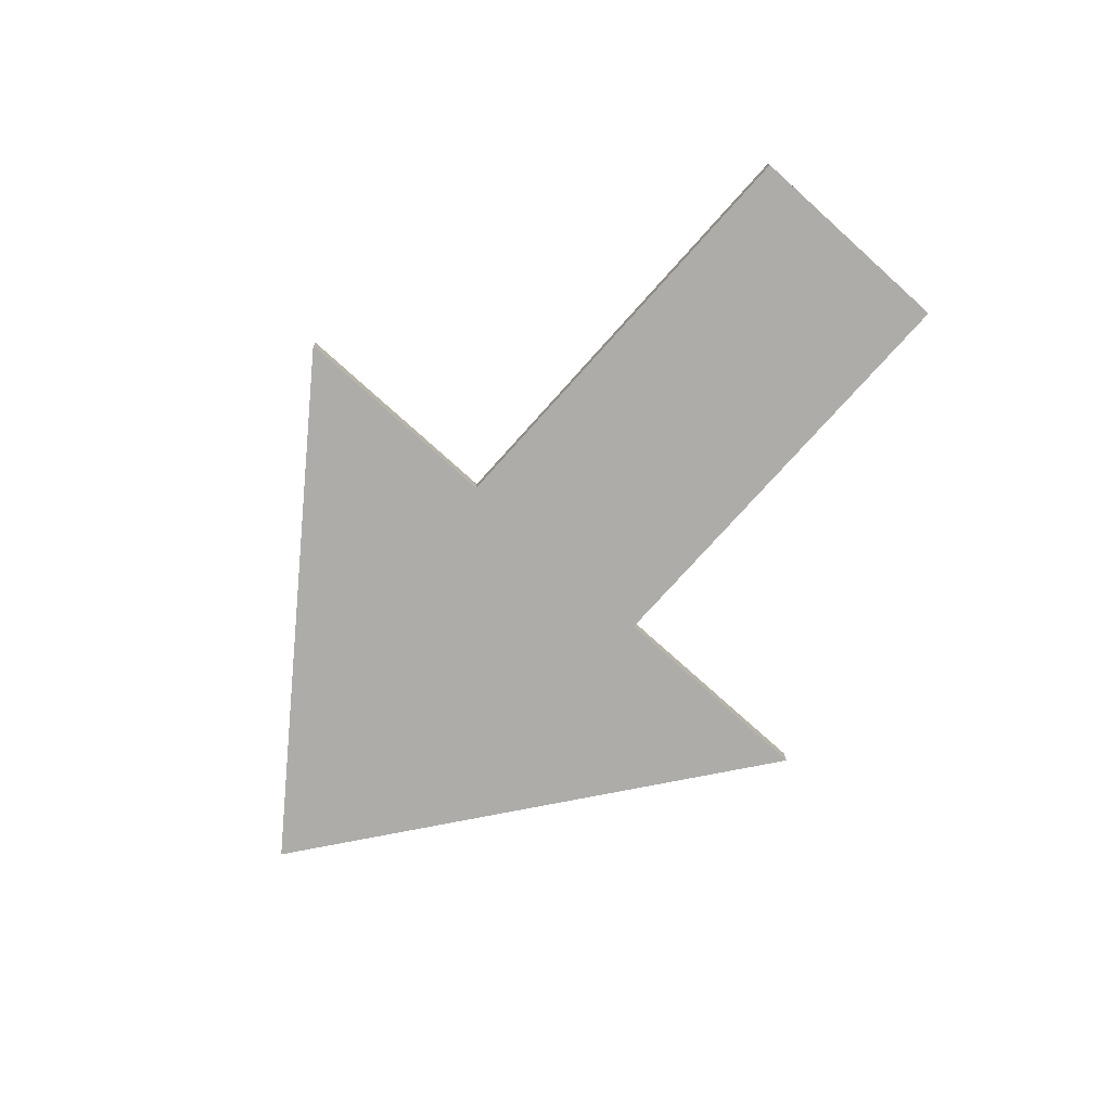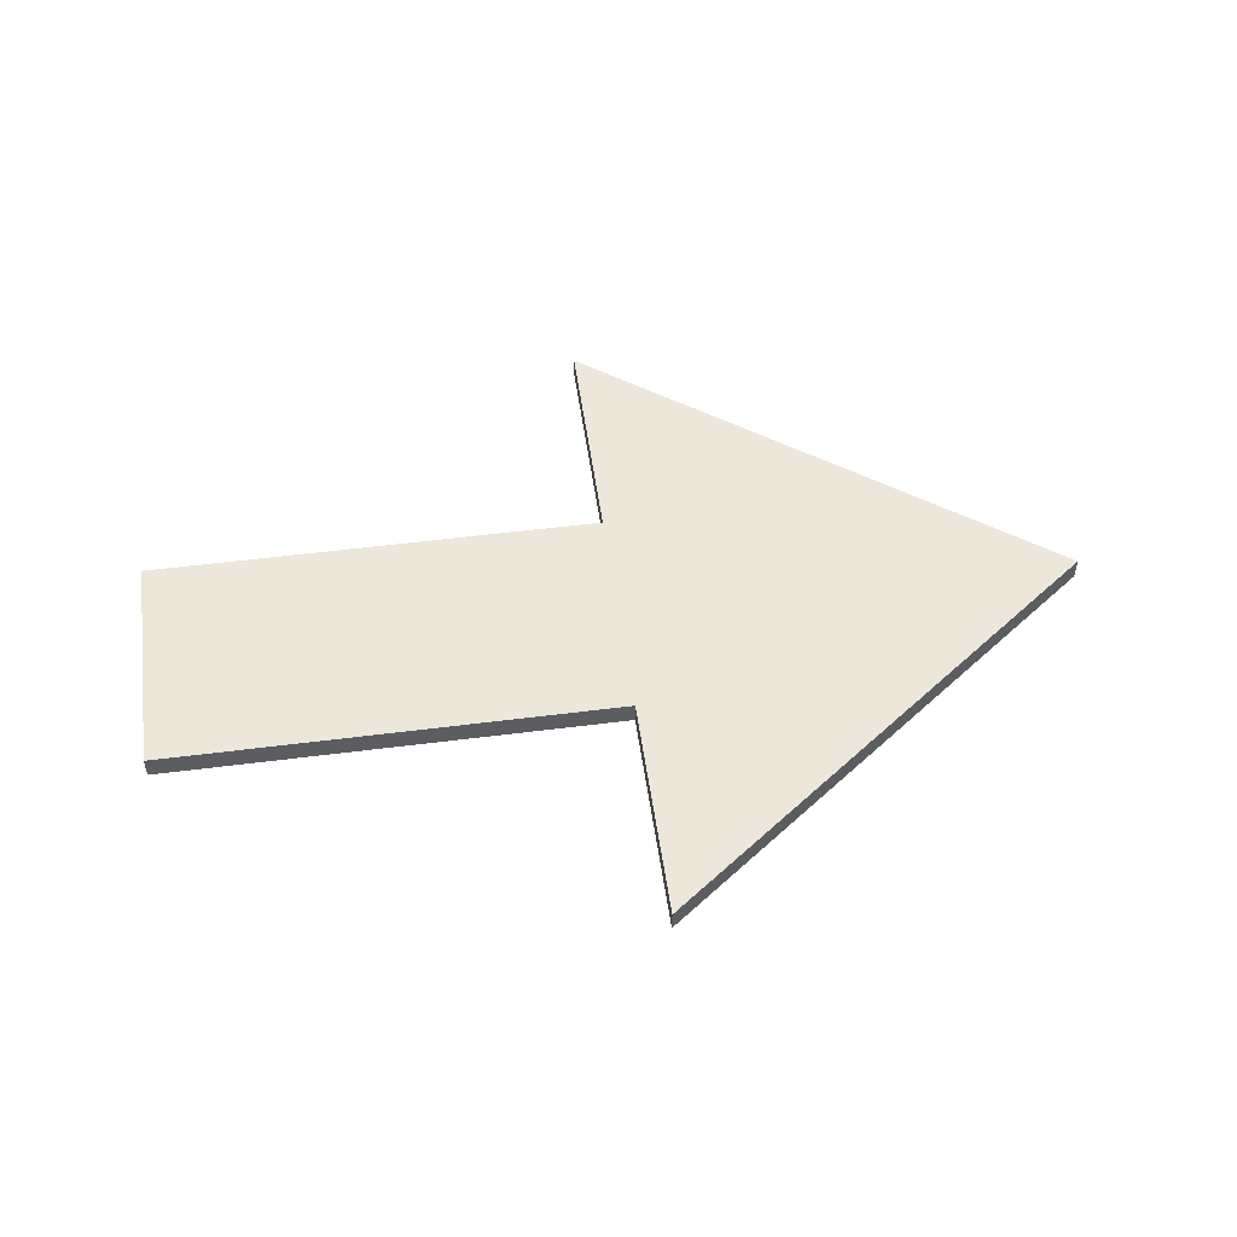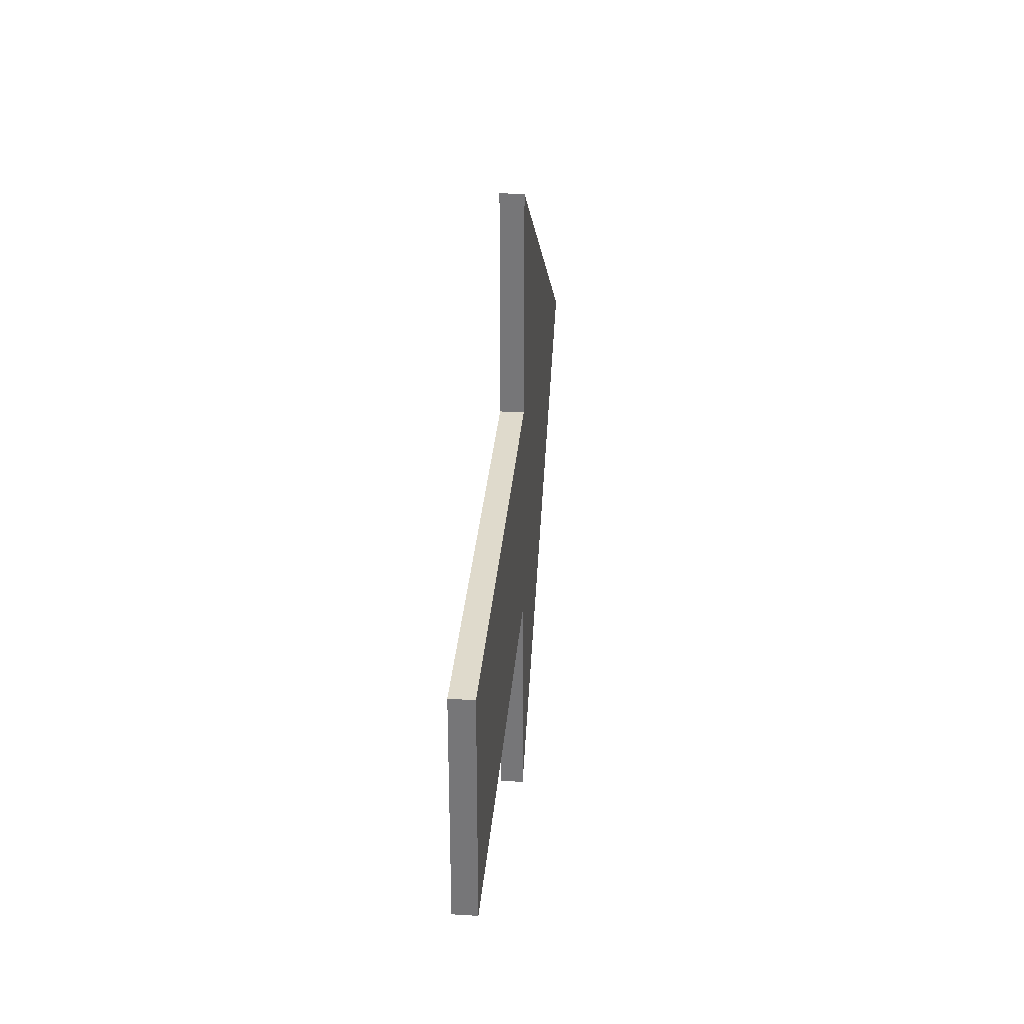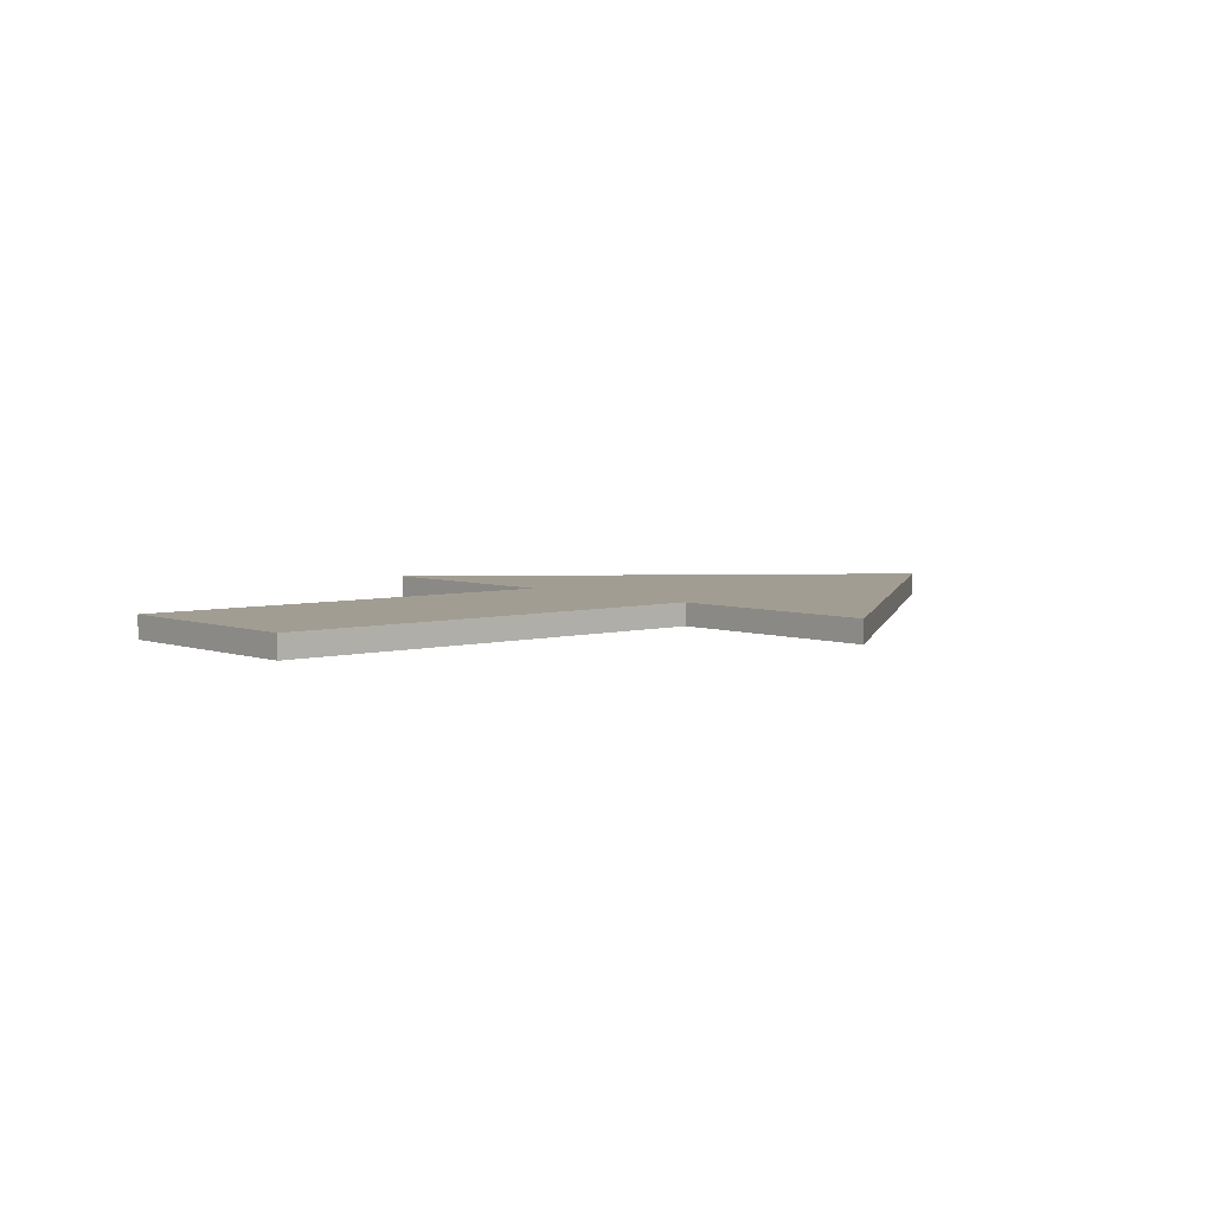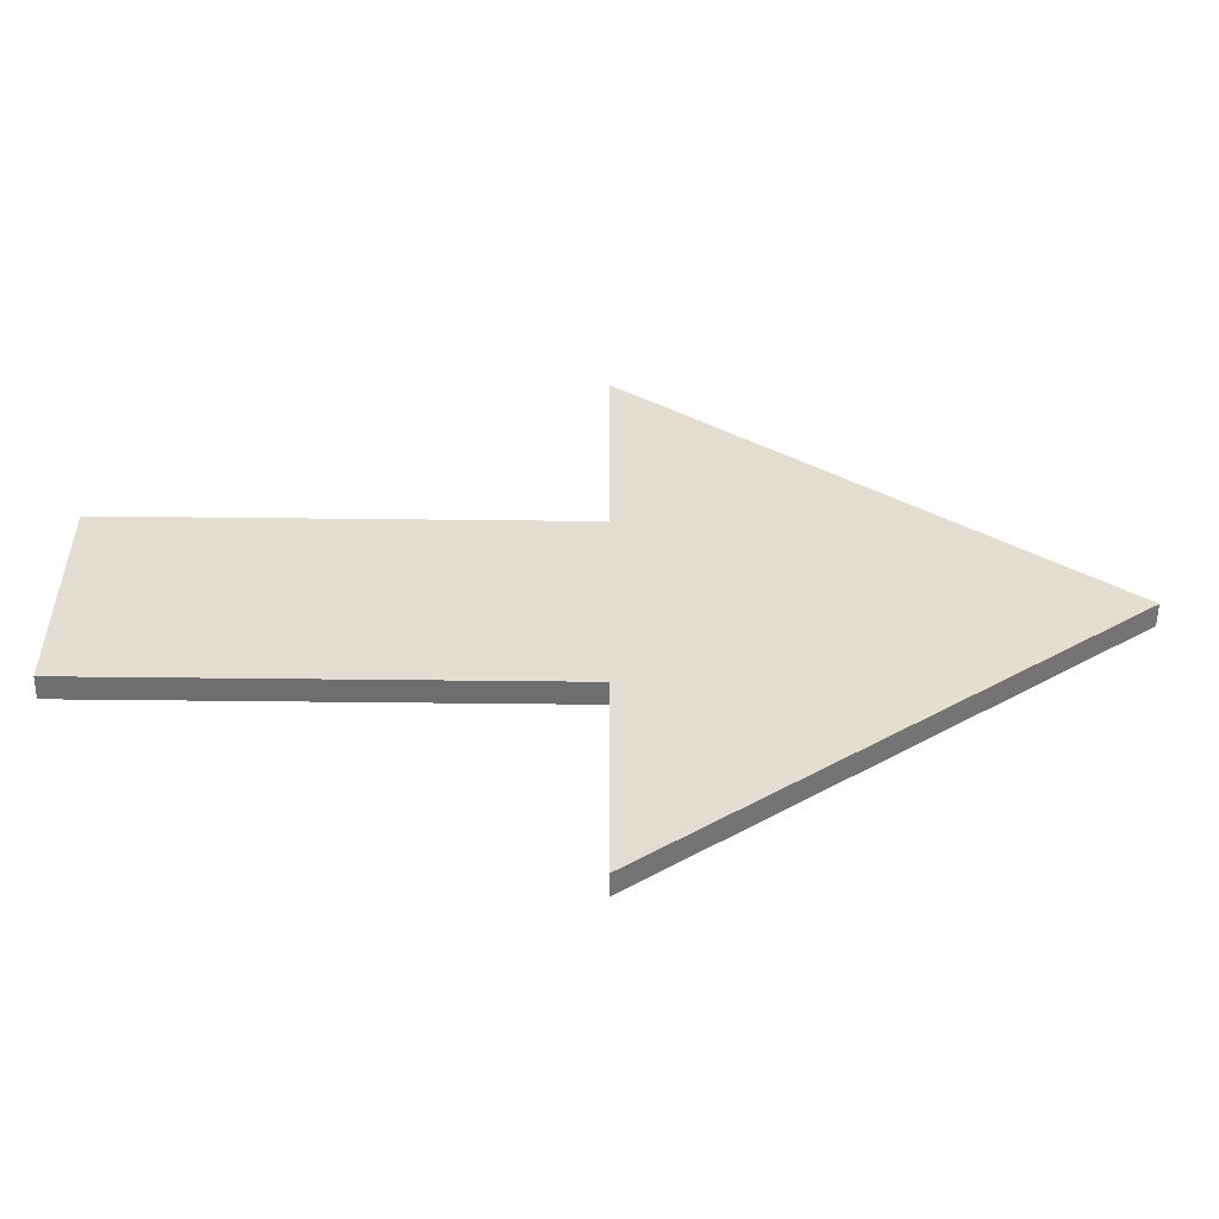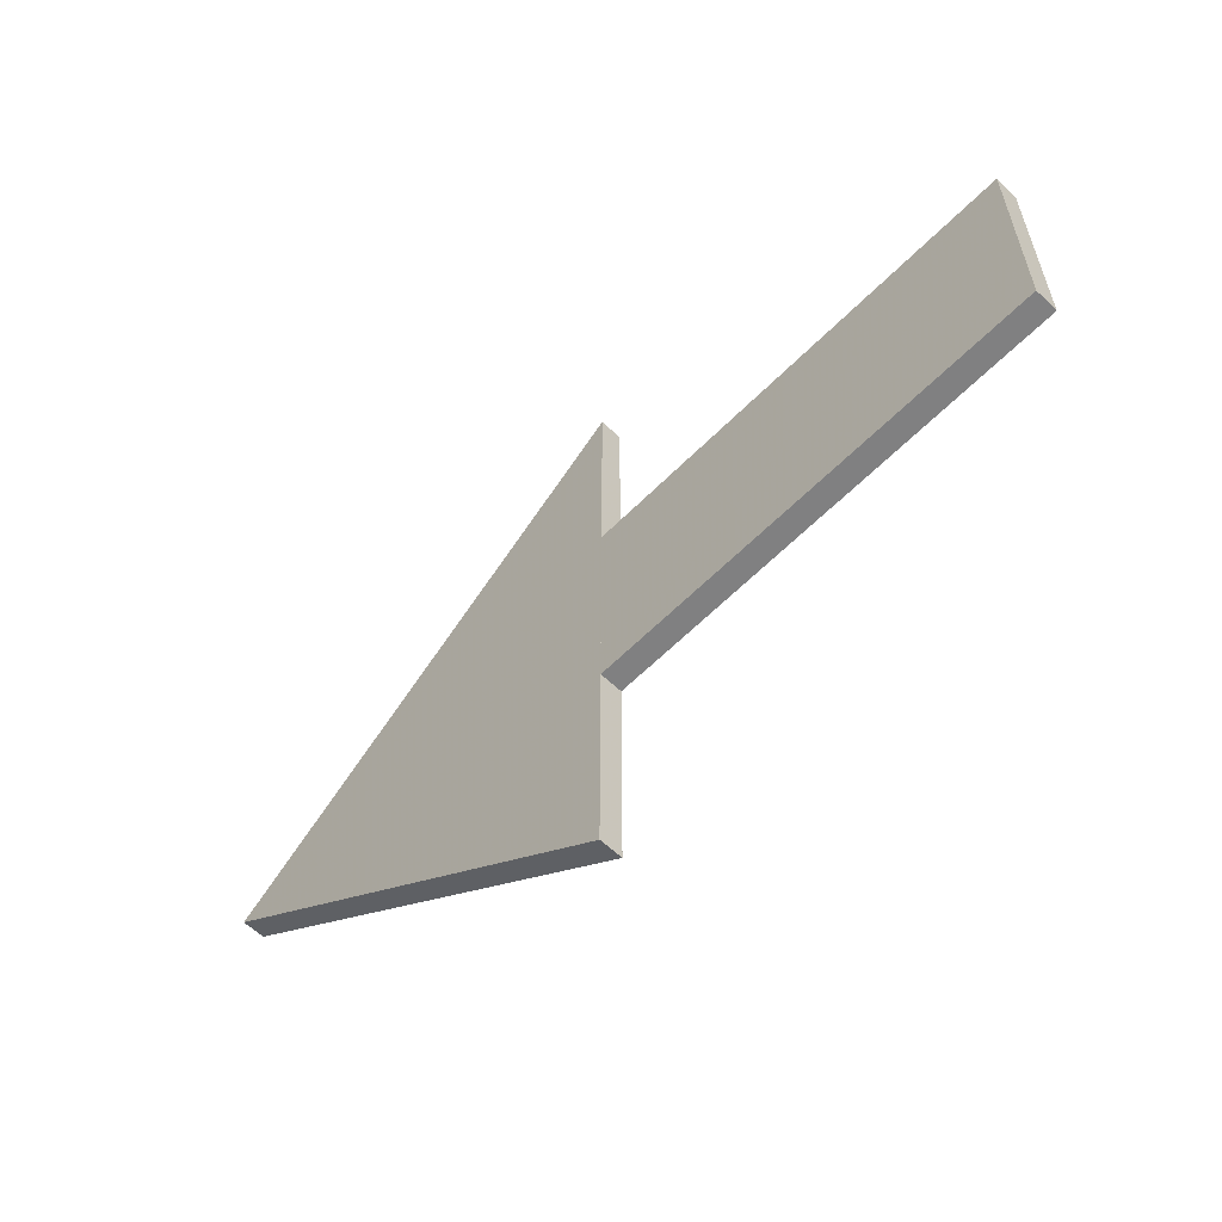
<metadata>
{"format":"obj","ext":"obj","renderer":"f3d","projection":"perspective","resolution":1024,"background":"white","views":[{"elev":-76.8,"azim":-132.0,"up":"+Z"},{"elev":51.7,"azim":-7.9,"up":"+Z"},{"elev":32.5,"azim":-85.0,"up":"+Y"},{"elev":4.9,"azim":-41.1,"up":"+Z"},{"elev":-54.2,"azim":-0.7,"up":"+Y"},{"elev":-60.1,"azim":-134.2,"up":"+Y"}]}
</metadata>
<code>
g group0
v 0 -0.5 0.1
v 0 -0.5 0
v 0 0.5 0
v 0 0.5 0.1
f 1 2 3 4
v -2 -0.5 0
v -2 -0.5 0.1
v -2 0.5 0.1
v -2 0.5 0
f 5 6 7 8
v 0 -0.5 0.1
v -2 -0.5 0.1
v -2 -0.5 0
v 0 -0.5 0
f 9 10 11 12
v 0 0.5 0
v -2 0.5 0
v -2 0.5 0.1
v 0 0.5 0.1
f 13 14 15 16
v 0 -0.5 0
v -2 -0.5 0
v -2 0.5 0
v 0 0.5 0
f 17 18 19 20
v -2 -0.5 0.1
v 0 -0.5 0.1
v 0 0.5 0.1
v -2 0.5 0.1
f 21 22 23 24
v 2 0 0.1
v 2 0 0
v 2 0 0
v 2 0 0.1
f 25 26 27 28
v 0 -1.5 0
v 0 -1.5 0.1
v 0 1.5 0.1
v 0 1.5 0
f 29 30 31 32
v 2 0 0.1
v 0 -1.5 0.1
v 0 -1.5 0
v 2 0 0
f 33 34 35 36
v 2 0 0
v 0 1.5 0
v 0 1.5 0.1
v 2 0 0.1
f 37 38 39 40
v 2 0 0
v 0 -1.5 0
v 0 1.5 0
v 2 0 0
f 41 42 43 44
v 0 -1.5 0.1
v 2 0 0.1
v 2 0 0.1
v 0 1.5 0.1
f 45 46 47 48

</code>
